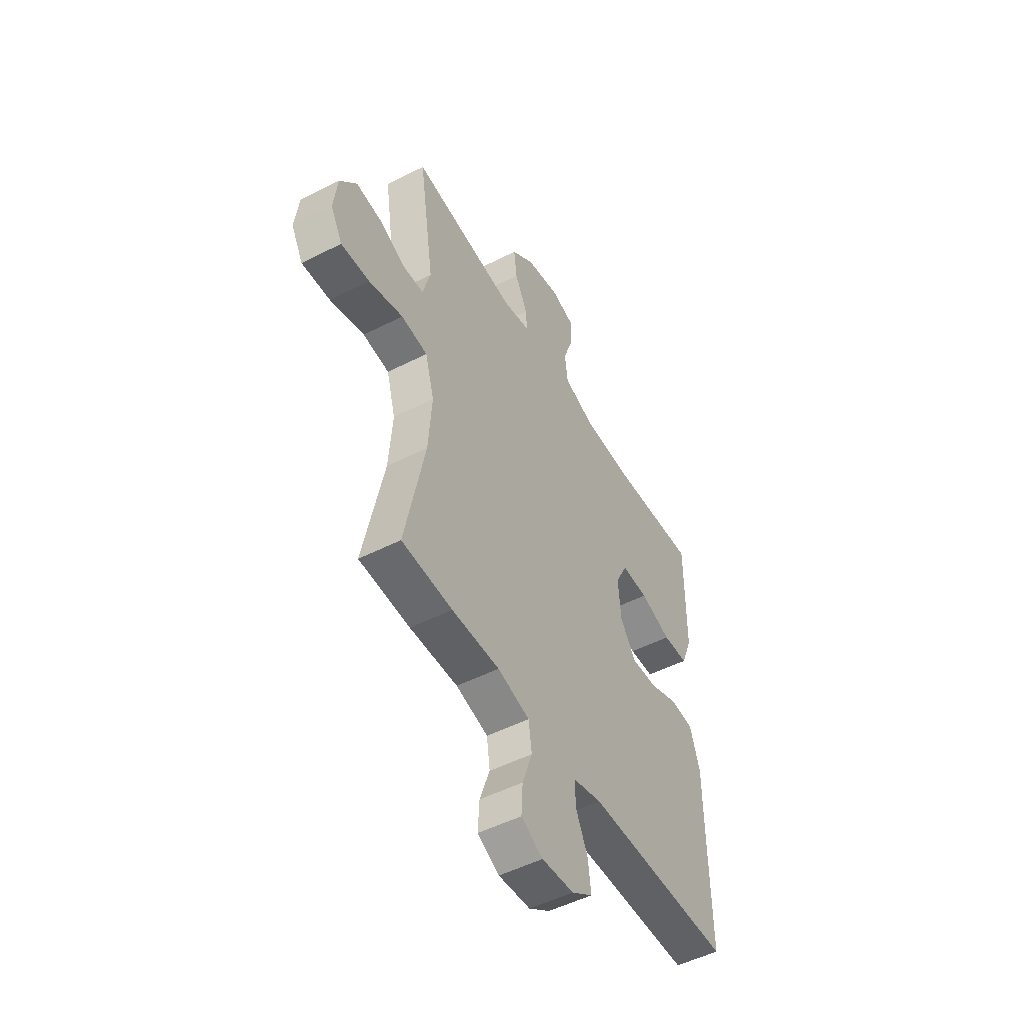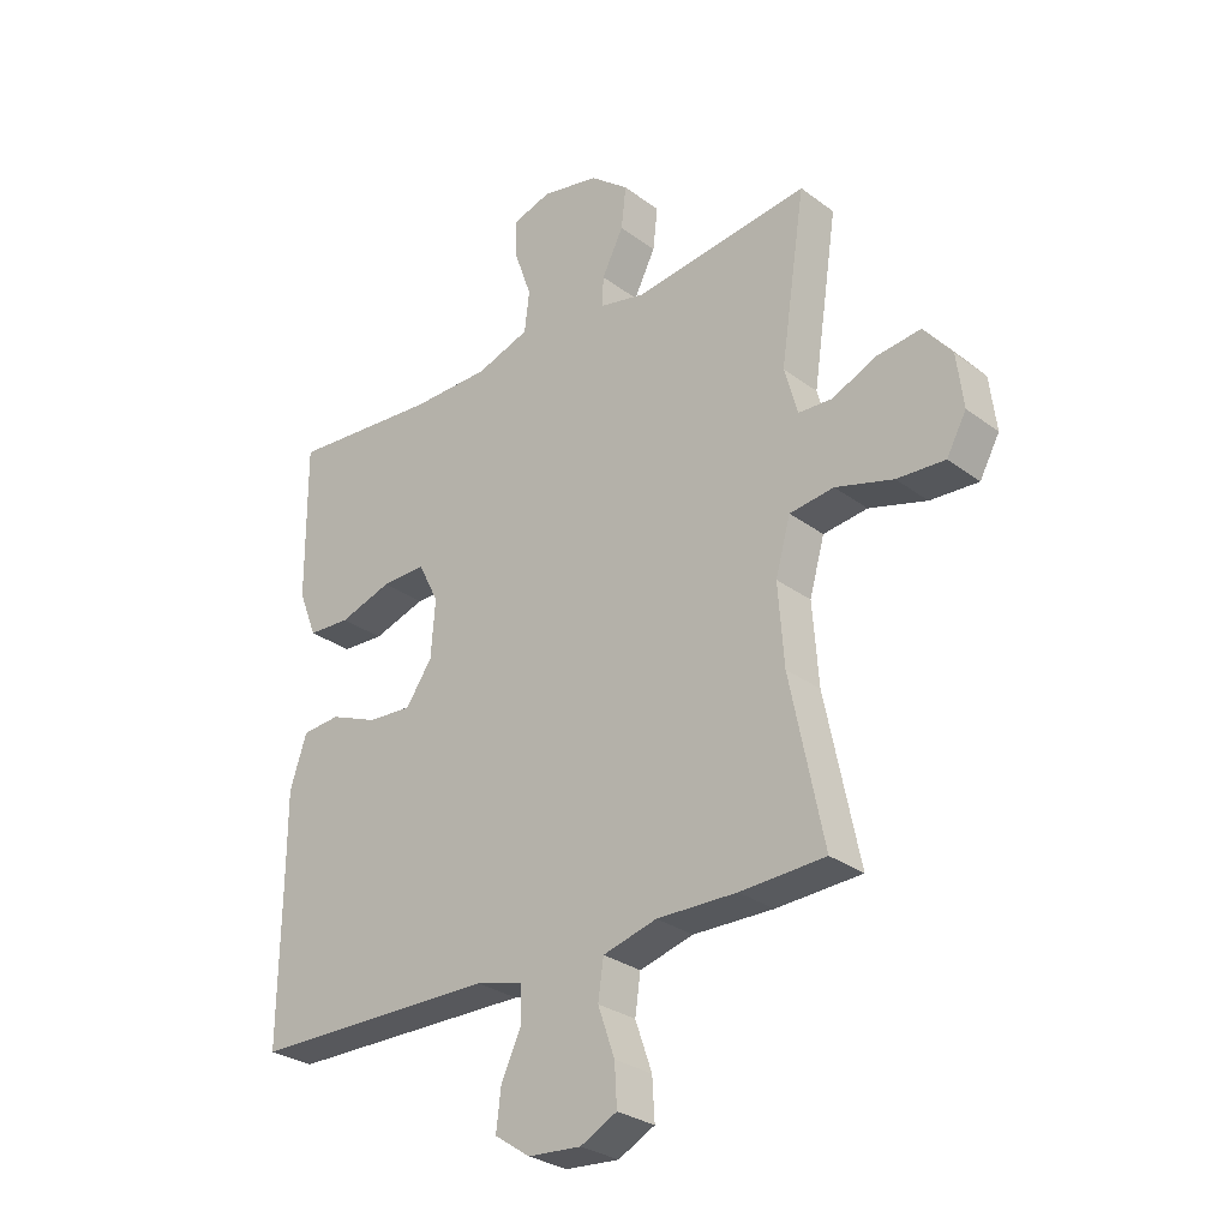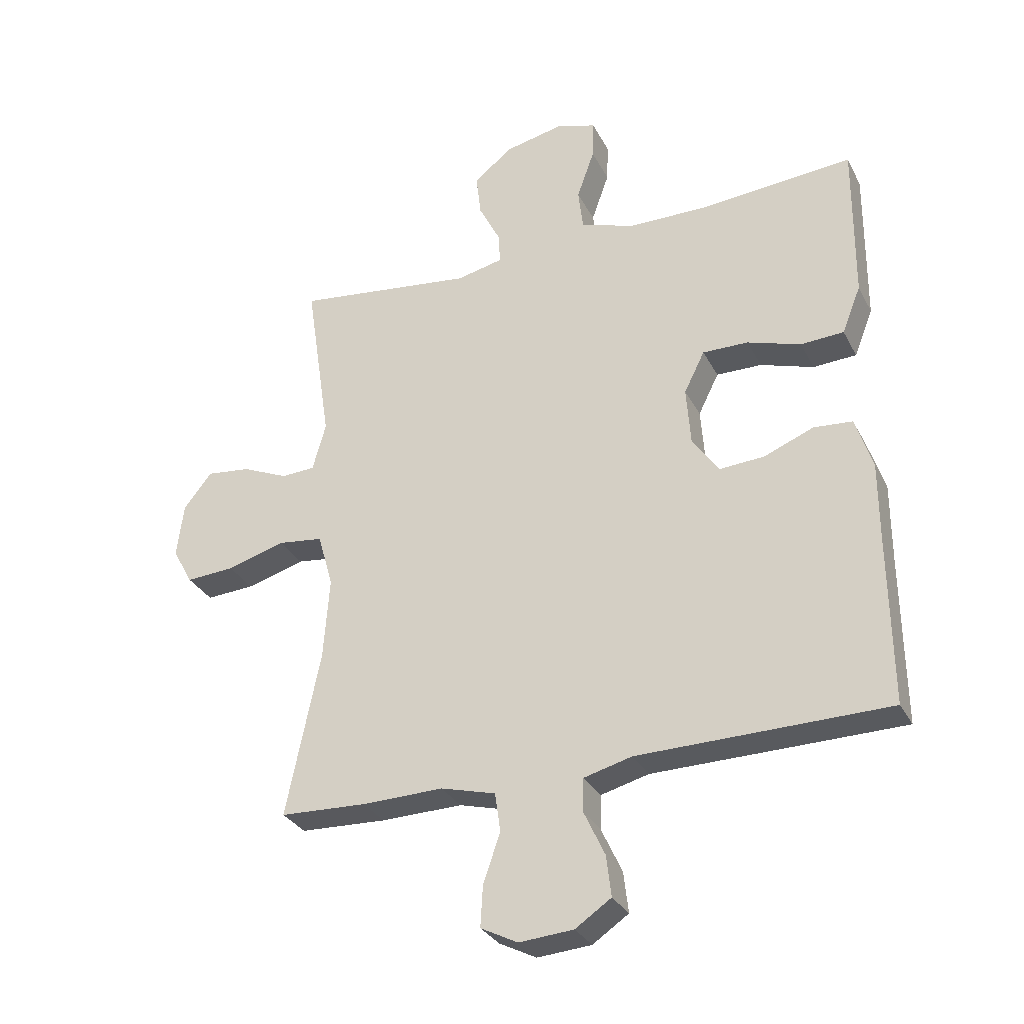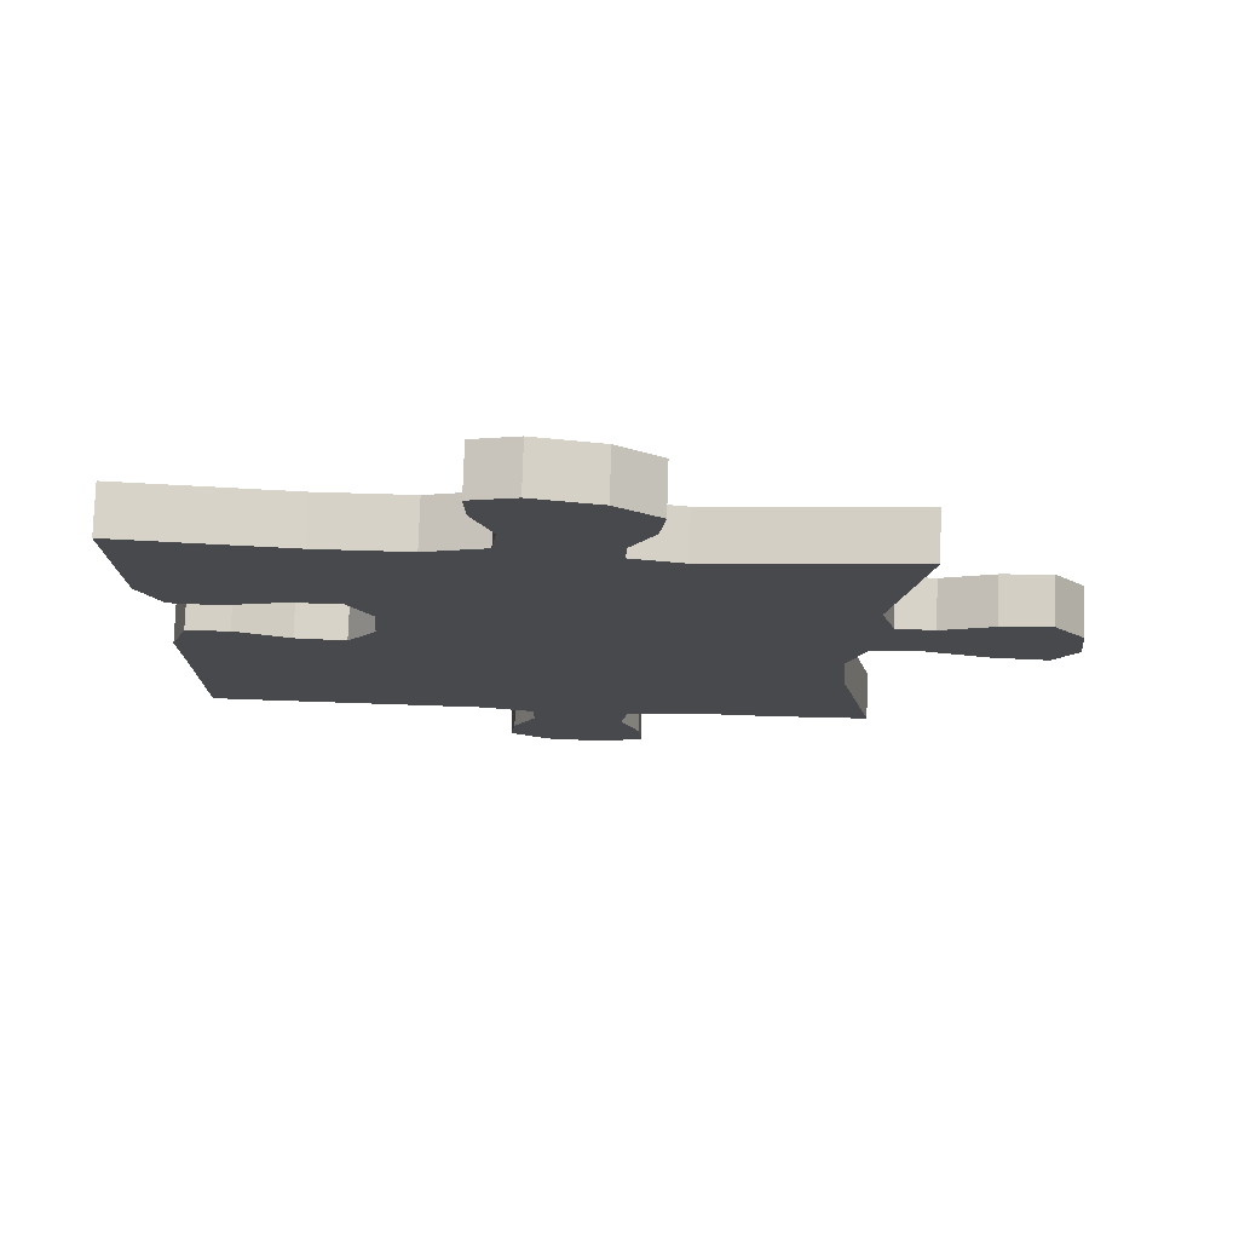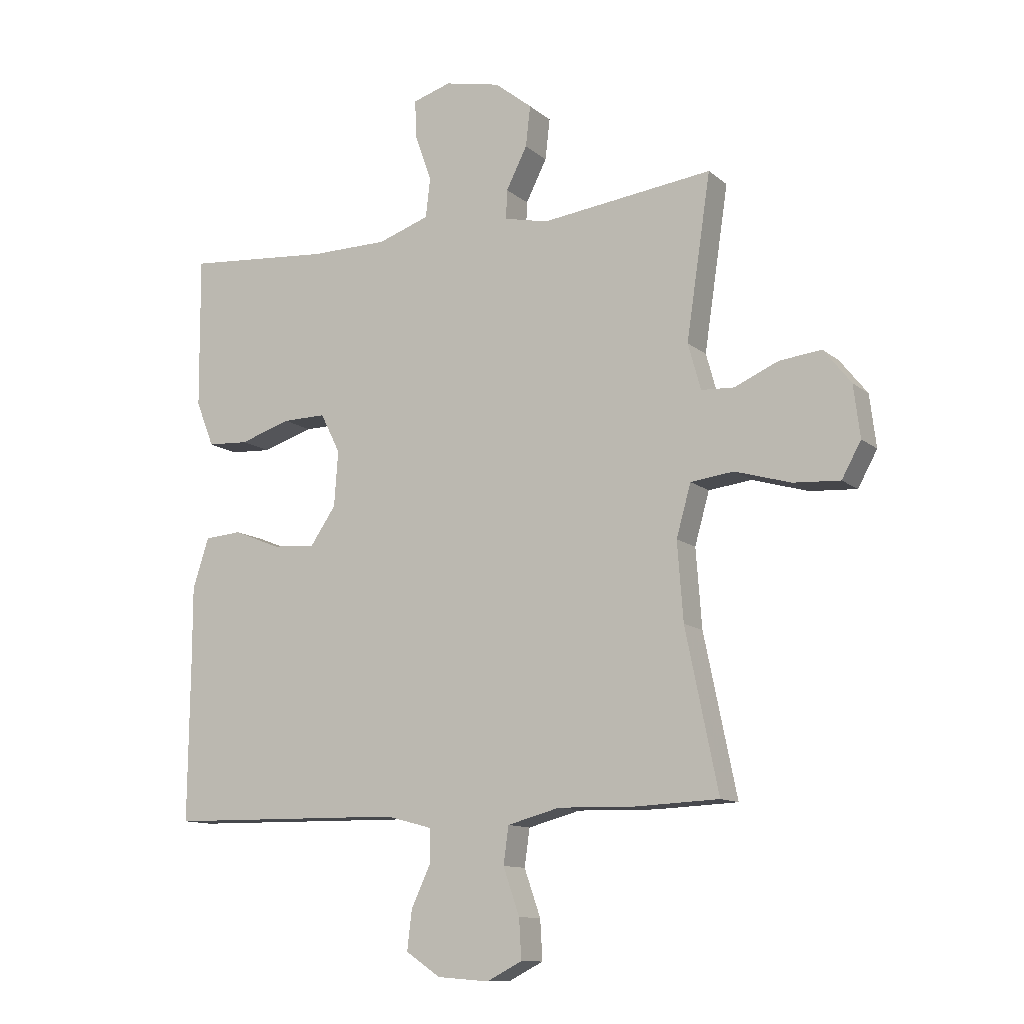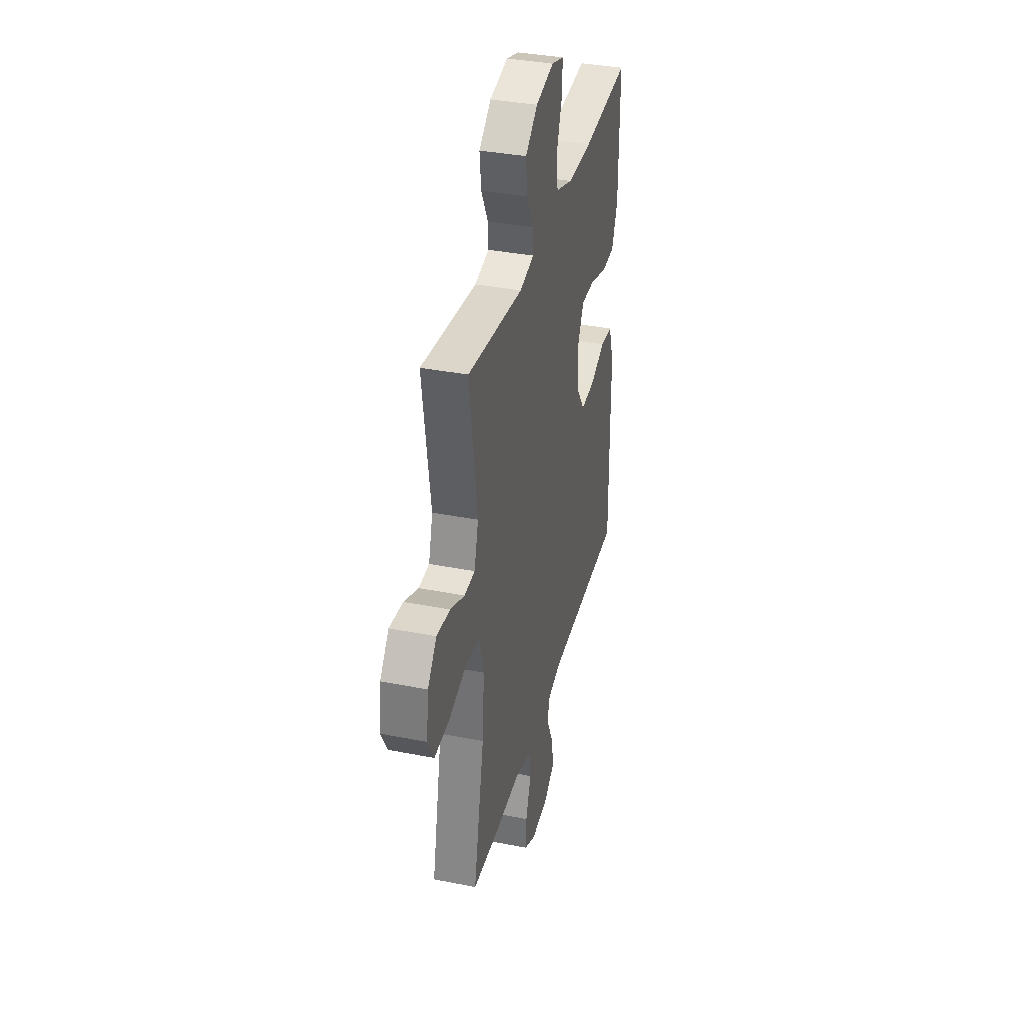
<metadata>
{"format":"obj","ext":"obj","renderer":"f3d","projection":"perspective","resolution":1024,"background":"white","views":[{"elev":-50.7,"azim":119.1,"up":"+Z"},{"elev":-29.1,"azim":42.4,"up":"+Z"},{"elev":-30.7,"azim":-156.6,"up":"+Z"},{"elev":77.5,"azim":1.8,"up":"+Z"},{"elev":-11.6,"azim":28.9,"up":"+Z"},{"elev":36.4,"azim":104.4,"up":"+Z"}]}
</metadata>
<code>
v 0.5 0.07 -0.5
v 0.358 0.07 -0.506
v 0.224 0.07 -0.503
v 0.134 0.07 -0.527
v 0.125 0.07 -0.591
v 0.153 0.07 -0.671
v 0.157 0.07 -0.739
v 0.096 0.07 -0.77
v 0.007 0.07 -0.763
v -0.052 0.07 -0.723
v -0.044 0.07 -0.656
v -0.01 0.07 -0.583
v -0.011 0.07 -0.527
v -0.09 0.07 -0.506
v -0.5 0.07 -0.5
v -0.497 0.07 -0.225
v -0.497 0.07 -0.094
v -0.469 0.07 -0.008
v -0.405 0.07 -0.003
v -0.324 0.07 -0.036
v -0.25 0.07 -0.041
v -0.206 0.07 0.023
v -0.199 0.07 0.118
v -0.233 0.07 0.186
v -0.308 0.07 0.185
v -0.396 0.07 0.157
v -0.467 0.07 0.161
v -0.498 0.07 0.239
v -0.499 0.07 0.357
v -0.5 0.07 0.5
v -0.25 0.07 0.479
v -0.117 0.07 0.48
v -0.028 0.07 0.51
v -0.02 0.07 0.578
v -0.049 0.07 0.66
v -0.051 0.07 0.724
v 0.015 0.07 0.744
v 0.111 0.07 0.723
v 0.175 0.07 0.672
v 0.167 0.07 0.602
v 0.131 0.07 0.531
v 0.129 0.07 0.481
v 0.205 0.07 0.464
v 0.5 0.07 0.5
v 0.458 0.07 0.22
v 0.48 0.07 0.141
v 0.536 0.07 0.138
v 0.612 0.07 0.171
v 0.684 0.07 0.179
v 0.731 0.07 0.12
v 0.742 0.07 0.031
v 0.709 0.07 -0.029
v 0.629 0.07 -0.024
v 0.533 0.07 0.004
v 0.459 0.07 -0.005
v 0.434 0.07 -0.094
v 0.444 0.07 -0.228
v 0.5 0 -0.5
v 0.358 0 -0.506
v 0.224 0 -0.503
v 0.134 0 -0.527
v 0.125 0 -0.591
v 0.153 0 -0.671
v 0.157 0 -0.739
v 0.096 0 -0.77
v 0.007 0 -0.763
v -0.052 0 -0.723
v -0.044 0 -0.656
v -0.01 0 -0.583
v -0.011 0 -0.527
v -0.09 0 -0.506
v -0.5 0 -0.5
v -0.497 0 -0.225
v -0.497 0 -0.094
v -0.469 0 -0.008
v -0.405 0 -0.003
v -0.324 0 -0.036
v -0.25 0 -0.041
v -0.206 0 0.023
v -0.199 0 0.118
v -0.233 0 0.186
v -0.308 0 0.185
v -0.396 0 0.157
v -0.467 0 0.161
v -0.498 0 0.239
v -0.499 0 0.357
v -0.5 0 0.5
v -0.25 0 0.479
v -0.117 0 0.48
v -0.028 0 0.51
v -0.02 0 0.578
v -0.049 0 0.66
v -0.051 0 0.724
v 0.015 0 0.744
v 0.111 0 0.723
v 0.175 0 0.672
v 0.167 0 0.602
v 0.131 0 0.531
v 0.129 0 0.481
v 0.205 0 0.464
v 0.5 0 0.5
v 0.458 0 0.22
v 0.48 0 0.141
v 0.536 0 0.138
v 0.612 0 0.171
v 0.684 0 0.179
v 0.731 0 0.12
v 0.742 0 0.031
v 0.709 0 -0.029
v 0.629 0 -0.024
v 0.533 0 0.004
v 0.459 0 -0.005
v 0.434 0 -0.094
v 0.444 0 -0.228
f 51 52 53 54
f 51 54 55
f 50 51 55
f 47 48 49 50
f 46 47 50 55
f 45 46 55 56
f 43 44 45
f 42 43 45 56
f 38 39 40 41
f 38 41 42
f 37 38 42
f 34 35 36 37
f 33 34 37 42
f 32 33 42 56
f 28 29 30 31
f 25 26 27 28
f 24 25 28 31
f 23 24 31 32
f 17 18 19 20
f 16 17 20 21
f 14 15 16 21
f 13 14 21 22
f 9 10 11 12
f 9 12 13
f 8 9 13
f 5 6 7 8
f 4 5 8 13
f 3 4 13 22
f 57 1 2 3
f 23 32 56 57
f 3 22 23 57
f 111 110 109 108
f 112 111 108
f 112 108 107
f 107 106 105 104
f 112 107 104 103
f 113 112 103 102
f 102 101 100
f 113 102 100 99
f 98 97 96 95
f 99 98 95
f 99 95 94
f 94 93 92 91
f 99 94 91 90
f 113 99 90 89
f 88 87 86 85
f 85 84 83 82
f 88 85 82 81
f 89 88 81 80
f 77 76 75 74
f 78 77 74 73
f 78 73 72 71
f 79 78 71 70
f 69 68 67 66
f 70 69 66
f 70 66 65
f 65 64 63 62
f 70 65 62 61
f 79 70 61 60
f 60 59 58 114
f 114 113 89 80
f 114 80 79 60
f 1 58 59 2
f 2 59 60 3
f 3 60 61 4
f 4 61 62 5
f 5 62 63 6
f 6 63 64 7
f 7 64 65 8
f 8 65 66 9
f 9 66 67 10
f 10 67 68 11
f 11 68 69 12
f 12 69 70 13
f 13 70 71 14
f 14 71 72 15
f 15 72 73 16
f 16 73 74 17
f 17 74 75 18
f 18 75 76 19
f 19 76 77 20
f 20 77 78 21
f 21 78 79 22
f 22 79 80 23
f 23 80 81 24
f 24 81 82 25
f 25 82 83 26
f 26 83 84 27
f 27 84 85 28
f 28 85 86 29
f 29 86 87 30
f 30 87 88 31
f 31 88 89 32
f 32 89 90 33
f 33 90 91 34
f 34 91 92 35
f 35 92 93 36
f 36 93 94 37
f 37 94 95 38
f 38 95 96 39
f 39 96 97 40
f 40 97 98 41
f 41 98 99 42
f 42 99 100 43
f 43 100 101 44
f 44 101 102 45
f 45 102 103 46
f 46 103 104 47
f 47 104 105 48
f 48 105 106 49
f 49 106 107 50
f 50 107 108 51
f 51 108 109 52
f 52 109 110 53
f 53 110 111 54
f 54 111 112 55
f 55 112 113 56
f 56 113 114 57
f 57 114 58 1

</code>
